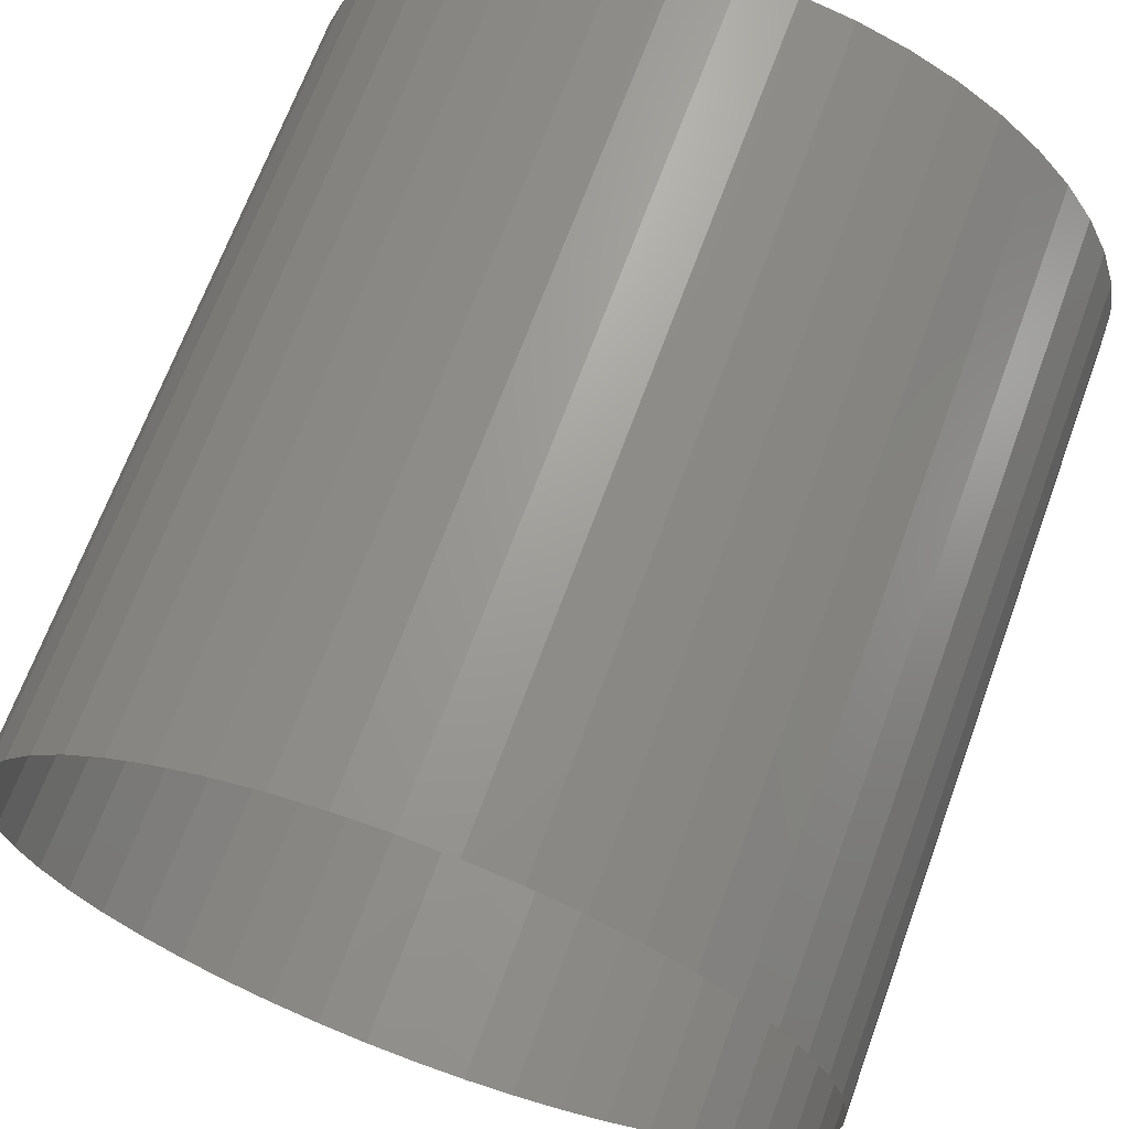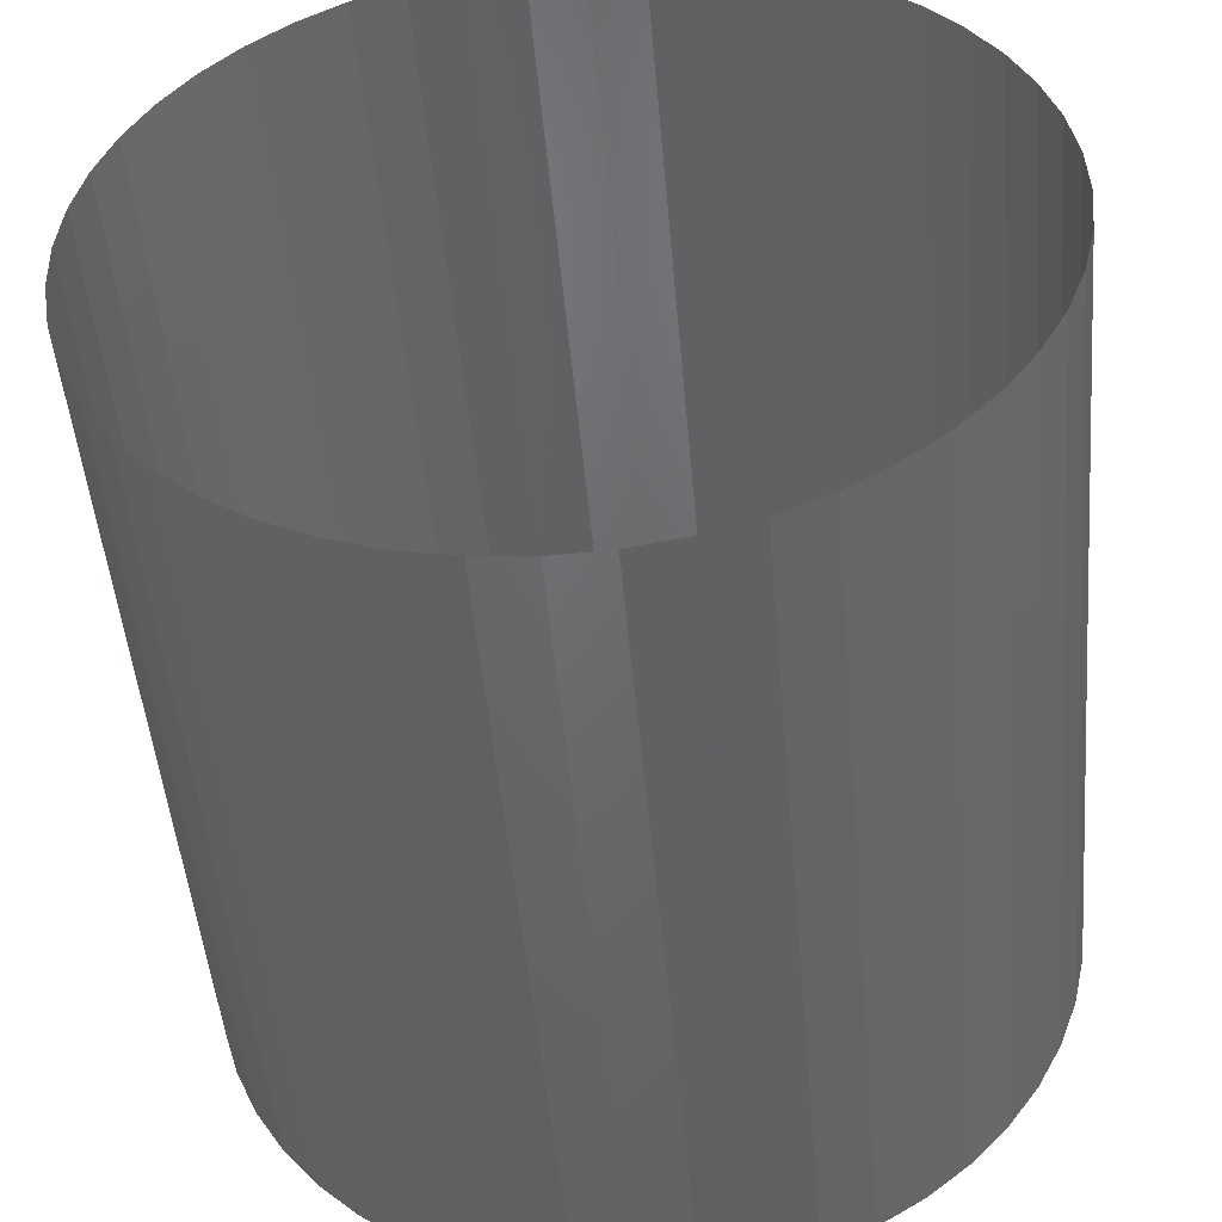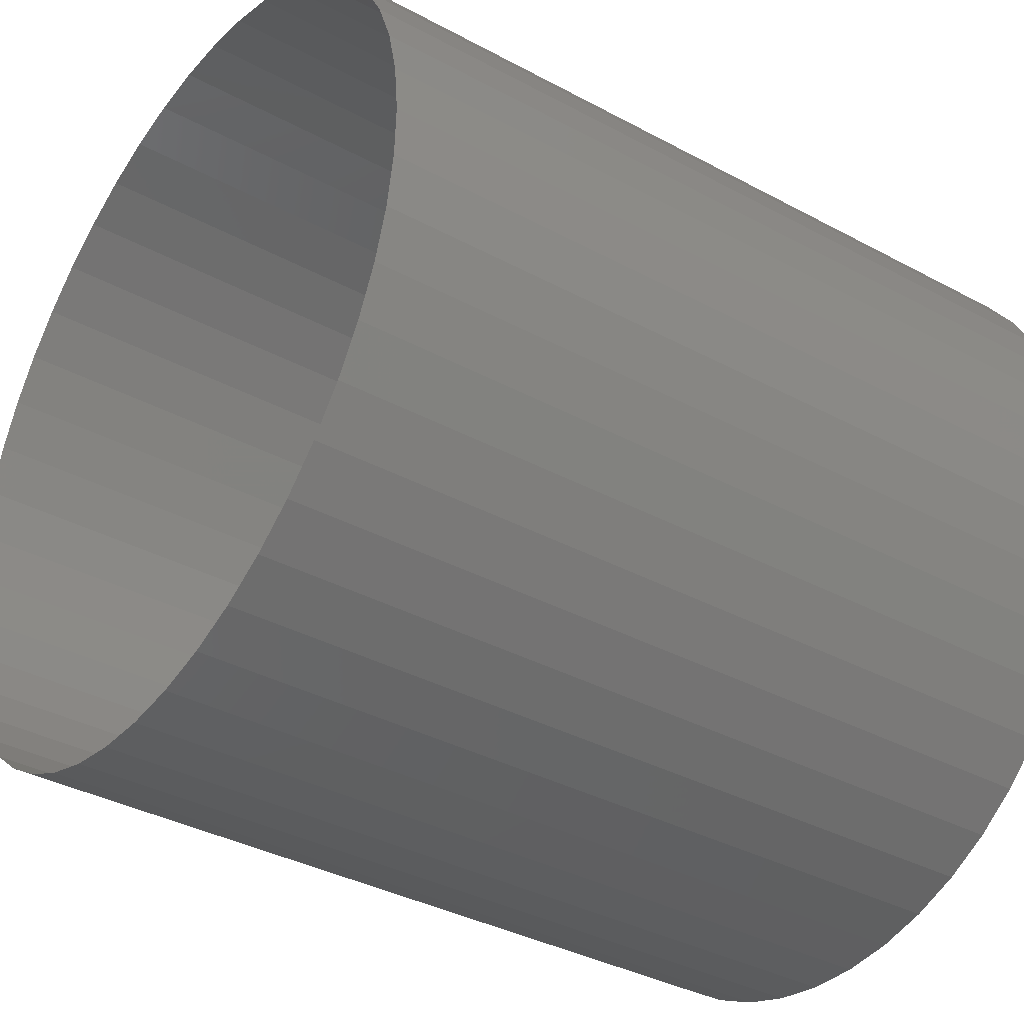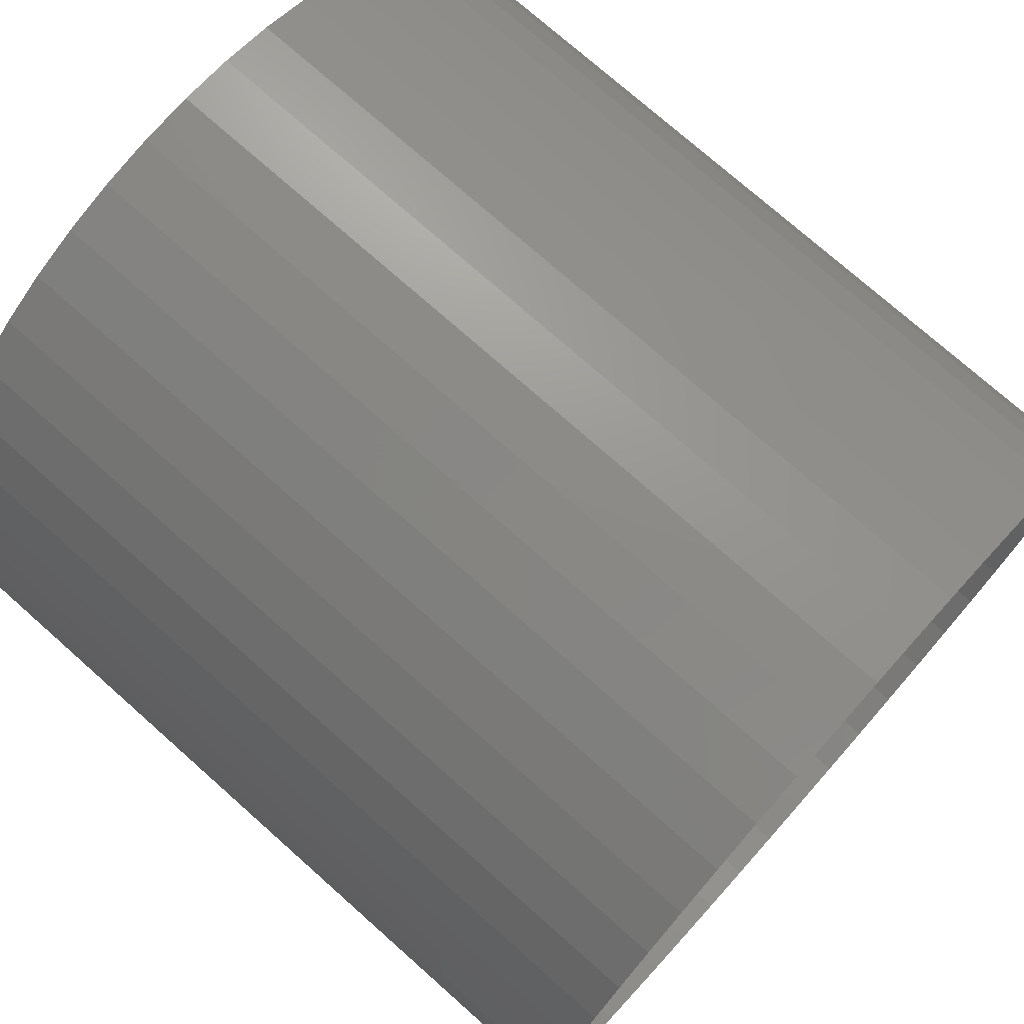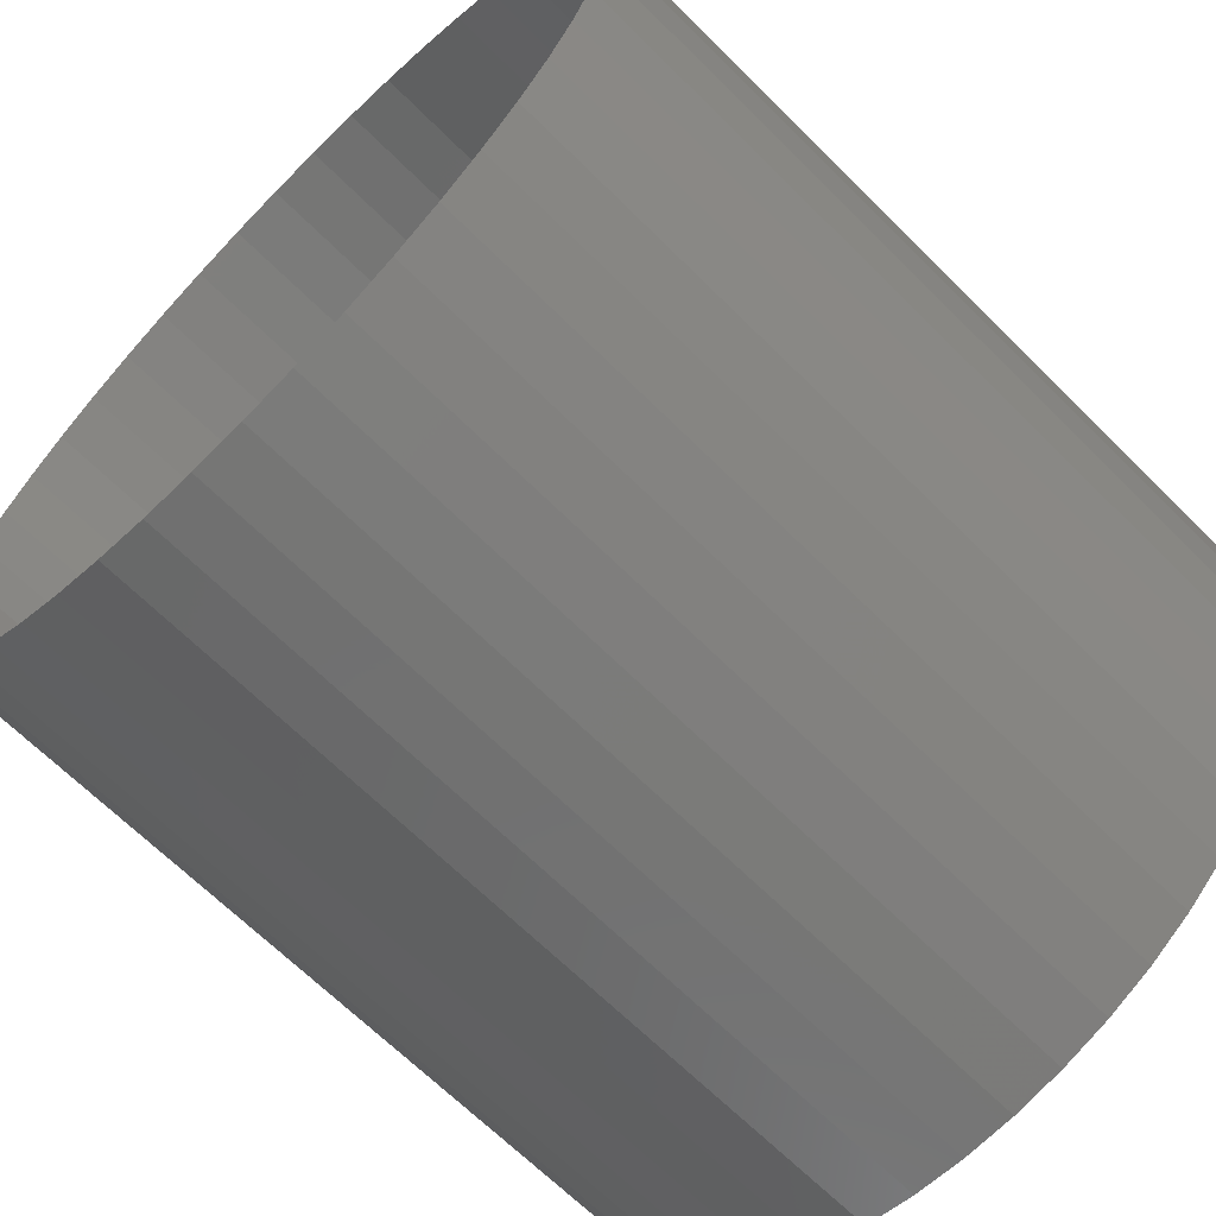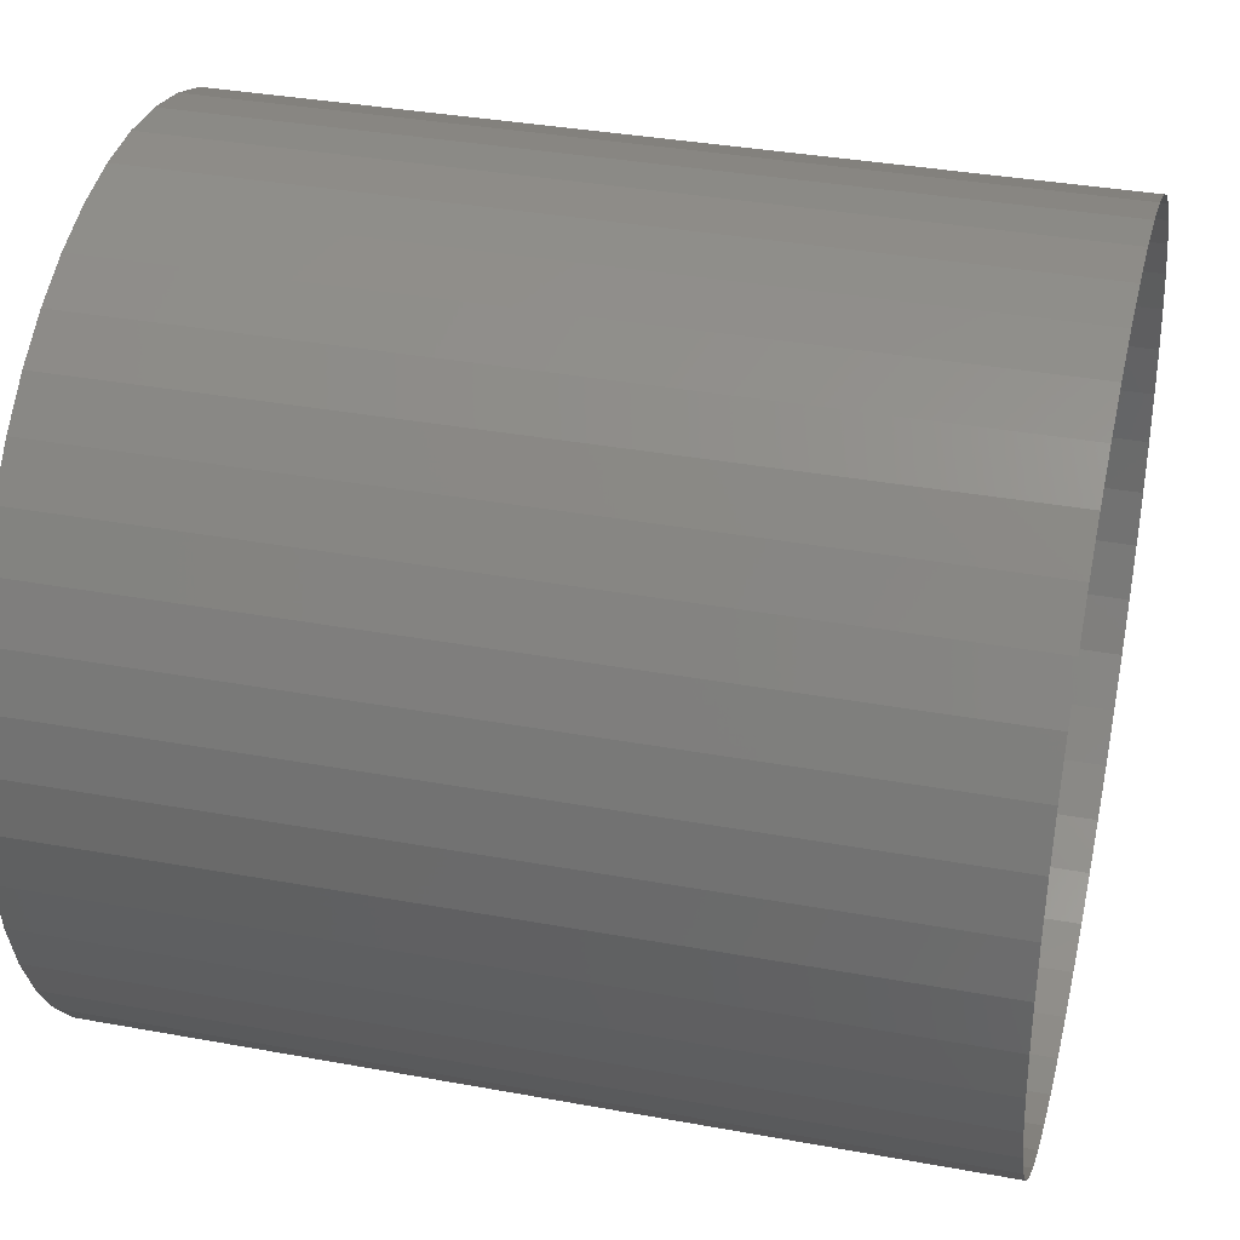
<metadata>
{"format":"stl","ext":"stl","renderer":"f3d","projection":"perspective","resolution":1024,"background":"white","views":[{"elev":67.7,"azim":-69.9,"up":"+Z"},{"elev":-48.9,"azim":-85.0,"up":"+Y"},{"elev":-36.5,"azim":144.9,"up":"+Y"},{"elev":74.9,"azim":-138.4,"up":"+Z"},{"elev":-66.9,"azim":-44.9,"up":"+Z"},{"elev":35.7,"azim":-166.4,"up":"+Z"}]}
</metadata>
<code>
# stl→obj: 96 verts, 96 faces
v -1644 78.5 28.93
v -1644 78.64 29.16
v -1640 78.5 28.93
v -1640 78.64 29.16
v -1644 78.39 28.7
v -1640 78.39 28.7
v -1644 78.31 28.45
v -1640 78.31 28.45
v -1644 78.27 28.19
v -1640 78.27 28.19
v -1644 78.26 27.93
v -1640 78.26 27.93
v -1644 78.29 27.67
v -1640 78.29 27.67
v -1644 78.35 27.41
v -1640 78.35 27.41
v -1644 78.44 27.17
v -1640 78.44 27.17
v -1644 78.56 26.93
v -1640 78.56 26.93
v -1644 78.71 26.72
v -1640 78.71 26.72
v -1644 78.89 26.53
v -1640 78.89 26.53
v -1644 79.09 26.36
v -1640 79.09 26.36
v -1644 79.31 26.22
v -1640 79.31 26.22
v -1644 79.55 26.12
v -1640 79.55 26.12
v -1644 79.8 26.04
v -1640 79.8 26.04
v -1644 80.06 26
v -1640 80.06 26
v -1644 80.32 25.99
v -1640 80.32 25.99
v -1644 80.58 26.01
v -1640 80.58 26.01
v -1644 80.84 26.07
v -1640 80.84 26.07
v -1644 81.08 26.16
v -1640 81.08 26.16
v -1644 81.31 26.28
v -1640 81.31 26.28
v -1644 81.53 26.44
v -1640 81.53 26.44
v -1644 81.72 26.61
v -1640 81.72 26.61
v -1644 81.88 26.82
v -1640 81.88 26.82
v -1640 82.02 27.04
v -1644 82.02 27.04
v -1640 82.13 27.28
v -1644 82.13 27.28
v -1640 82.21 27.53
v -1644 82.21 27.53
v -1640 82.25 27.78
v -1644 82.25 27.78
v -1640 82.26 28.05
v -1644 82.26 28.05
v -1640 82.23 28.31
v -1644 82.23 28.31
v -1640 82.18 28.56
v -1644 82.18 28.56
v -1640 82.08 28.81
v -1644 82.08 28.81
v -1640 81.96 29.04
v -1644 81.96 29.04
v -1644 81.81 29.25
v -1640 81.81 29.25
v -1644 81.63 29.44
v -1640 81.63 29.44
v -1644 81.43 29.61
v -1640 81.43 29.61
v -1644 81.21 29.75
v -1640 81.21 29.75
v -1644 80.97 29.86
v -1640 80.97 29.86
v -1644 80.72 29.93
v -1640 80.72 29.93
v -1644 80.46 29.98
v -1640 80.46 29.98
v -1644 80.2 29.98
v -1640 80.2 29.98
v -1644 79.94 29.96
v -1640 79.94 29.96
v -1644 79.69 29.9
v -1640 79.69 29.9
v -1644 79.44 29.81
v -1640 79.44 29.81
v -1644 79.21 29.69
v -1640 79.21 29.69
v -1644 79 29.54
v -1640 79 29.54
v -1644 78.8 29.36
v -1640 78.8 29.36
f 1 2 3
f 2 4 3
f 5 1 6
f 1 3 6
f 7 5 8
f 5 6 8
f 9 7 10
f 7 8 10
f 11 9 12
f 9 10 12
f 13 11 14
f 11 12 14
f 15 13 16
f 13 14 16
f 17 15 18
f 15 16 18
f 19 17 20
f 17 18 20
f 21 19 22
f 19 20 22
f 23 21 24
f 21 22 24
f 25 23 26
f 23 24 26
f 27 25 28
f 25 26 28
f 29 27 30
f 27 28 30
f 31 29 32
f 29 30 32
f 33 31 34
f 31 32 34
f 35 33 36
f 33 34 36
f 37 35 38
f 35 36 38
f 39 37 40
f 37 38 40
f 41 39 42
f 39 40 42
f 43 41 44
f 41 42 44
f 45 43 46
f 43 44 46
f 47 45 48
f 45 46 48
f 49 47 50
f 47 48 50
f 49 50 51
f 52 49 51
f 52 51 53
f 54 52 53
f 54 53 55
f 56 54 55
f 56 55 57
f 58 56 57
f 58 57 59
f 60 58 59
f 60 59 61
f 62 60 61
f 62 61 63
f 64 62 63
f 64 63 65
f 66 64 65
f 66 65 67
f 68 66 67
f 69 68 70
f 68 67 70
f 71 69 72
f 69 70 72
f 73 71 74
f 71 72 74
f 75 73 76
f 73 74 76
f 77 75 78
f 75 76 78
f 79 77 80
f 77 78 80
f 81 79 82
f 79 80 82
f 83 81 84
f 81 82 84
f 85 83 86
f 83 84 86
f 87 85 88
f 85 86 88
f 89 87 90
f 87 88 90
f 91 89 92
f 89 90 92
f 93 91 94
f 91 92 94
f 95 93 96
f 93 94 96
f 2 95 4
f 95 96 4

</code>
